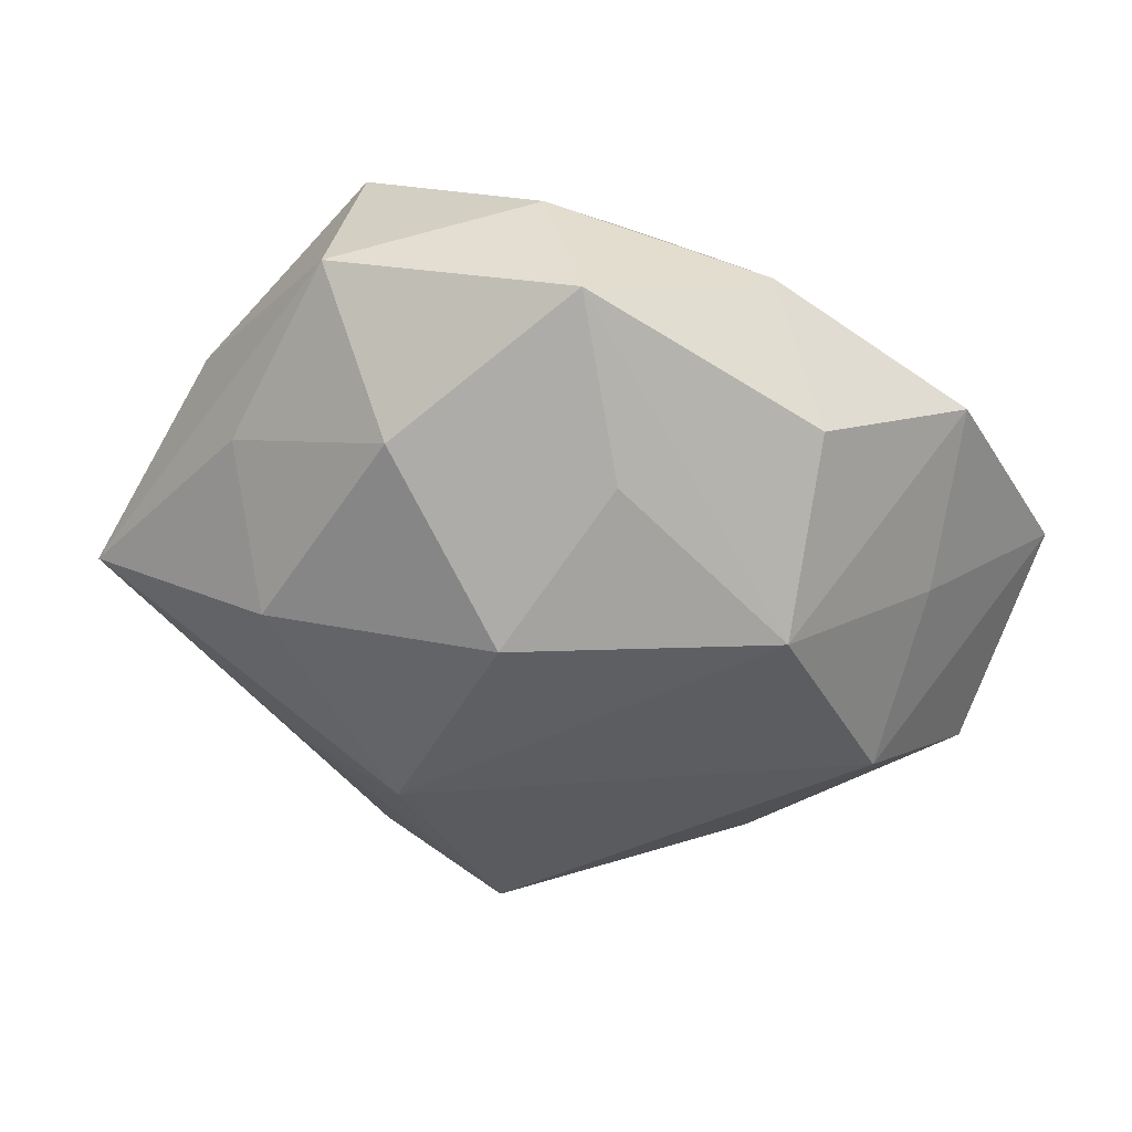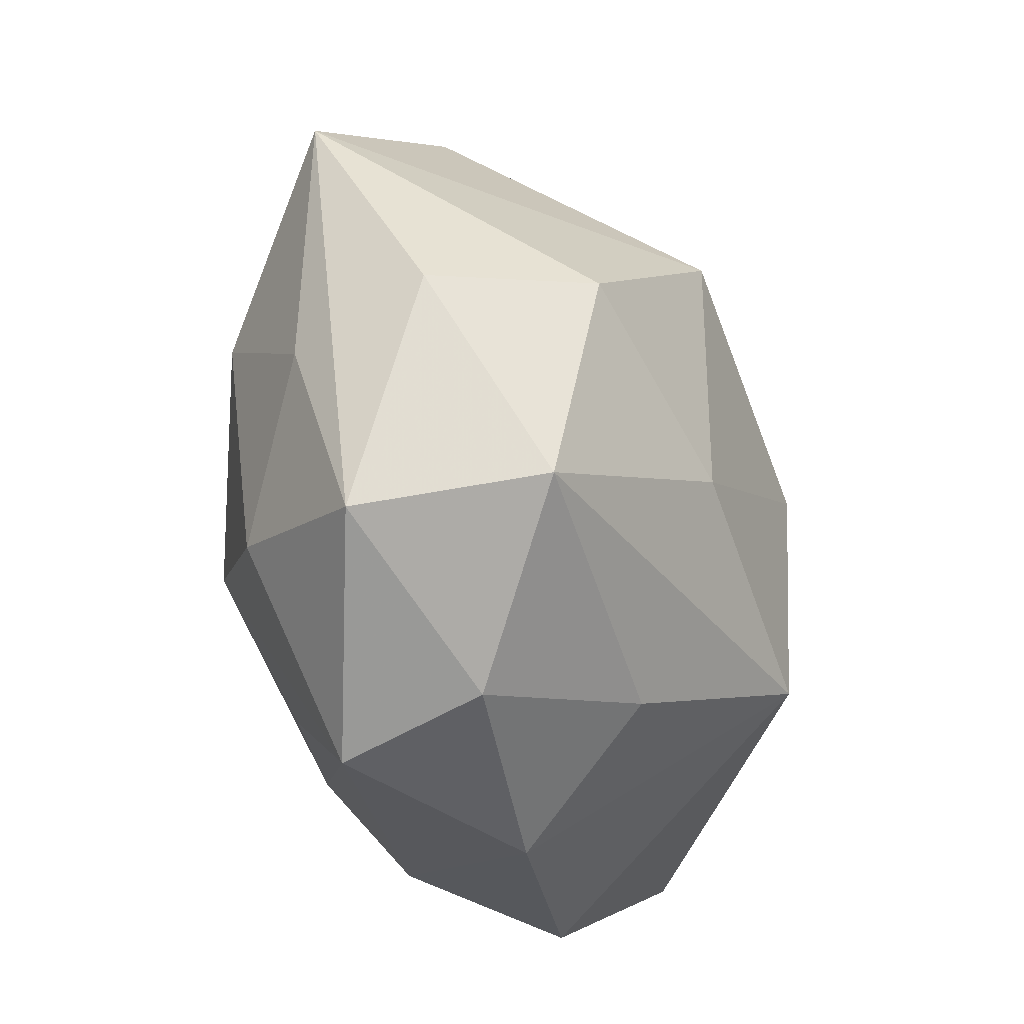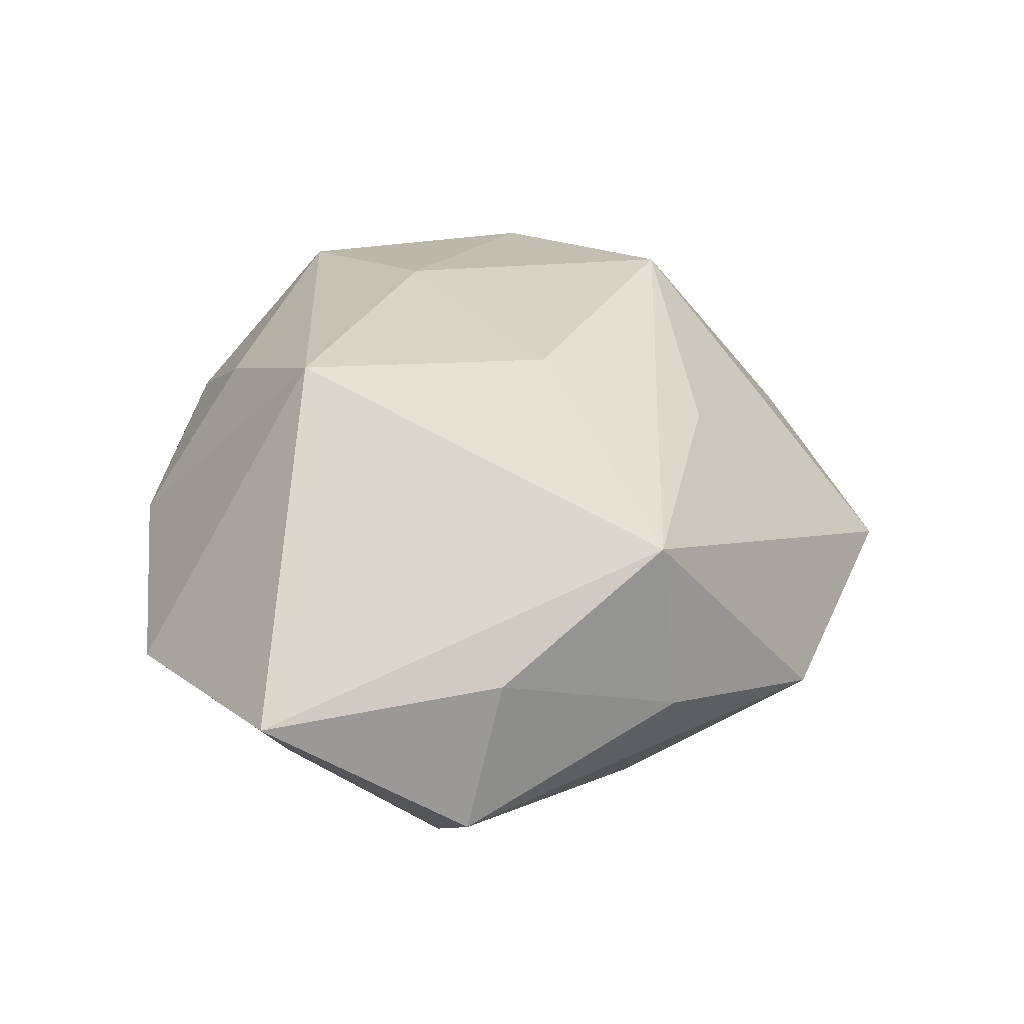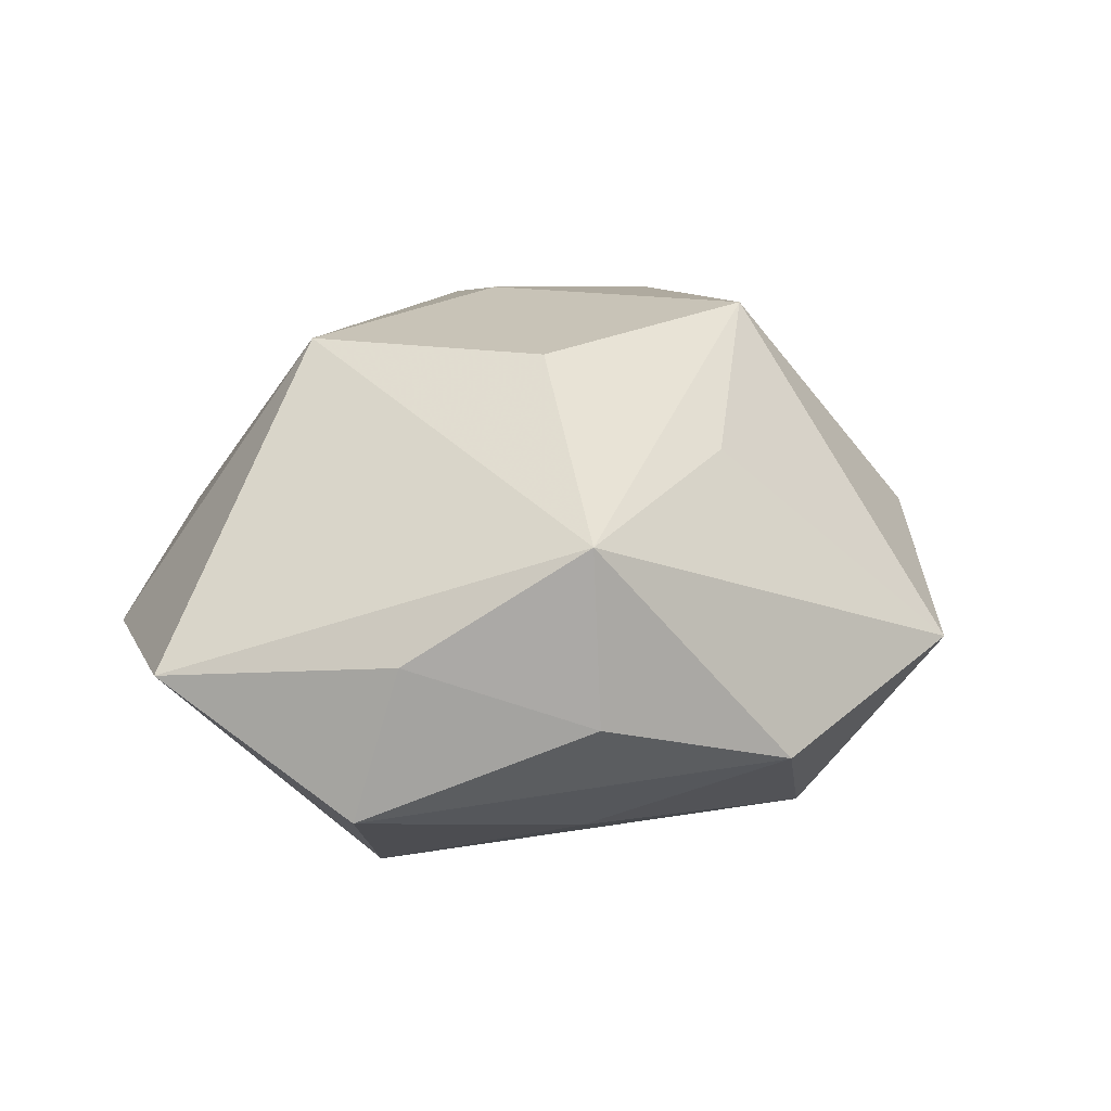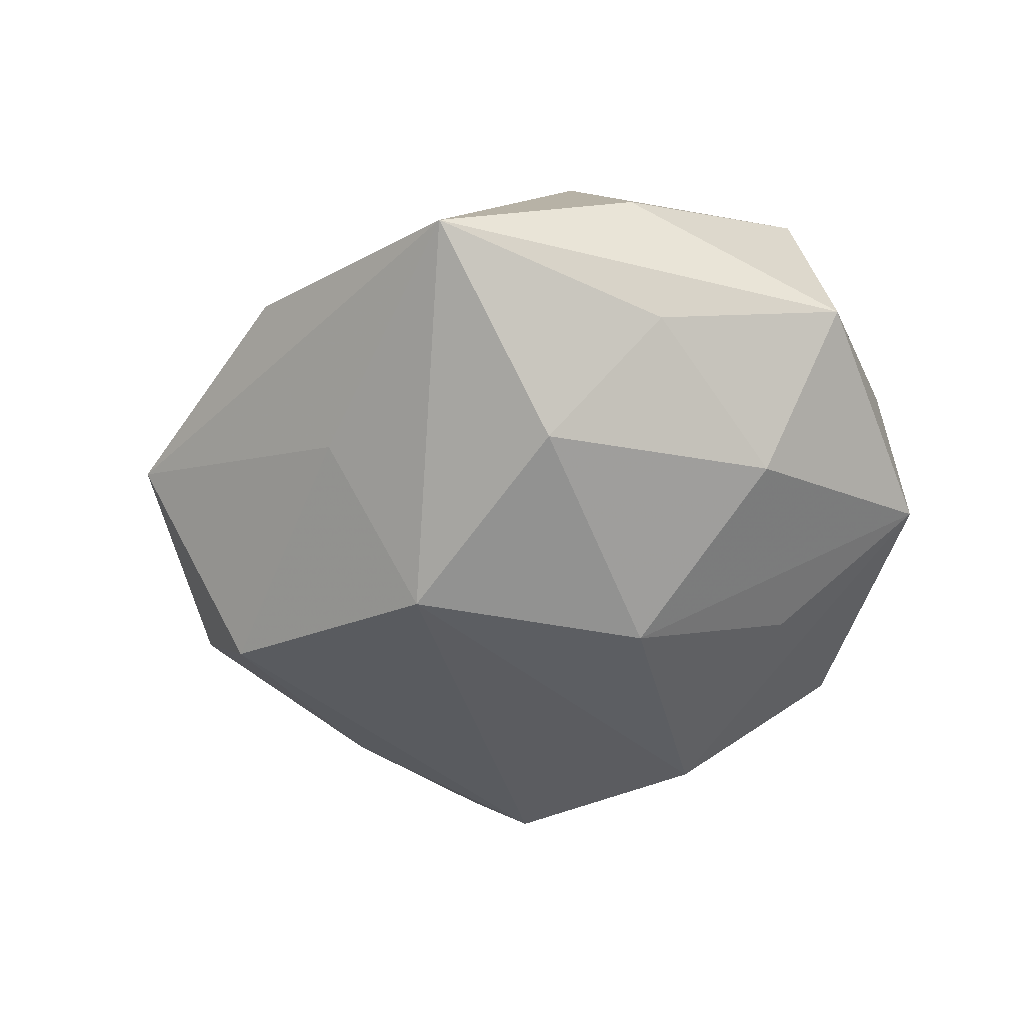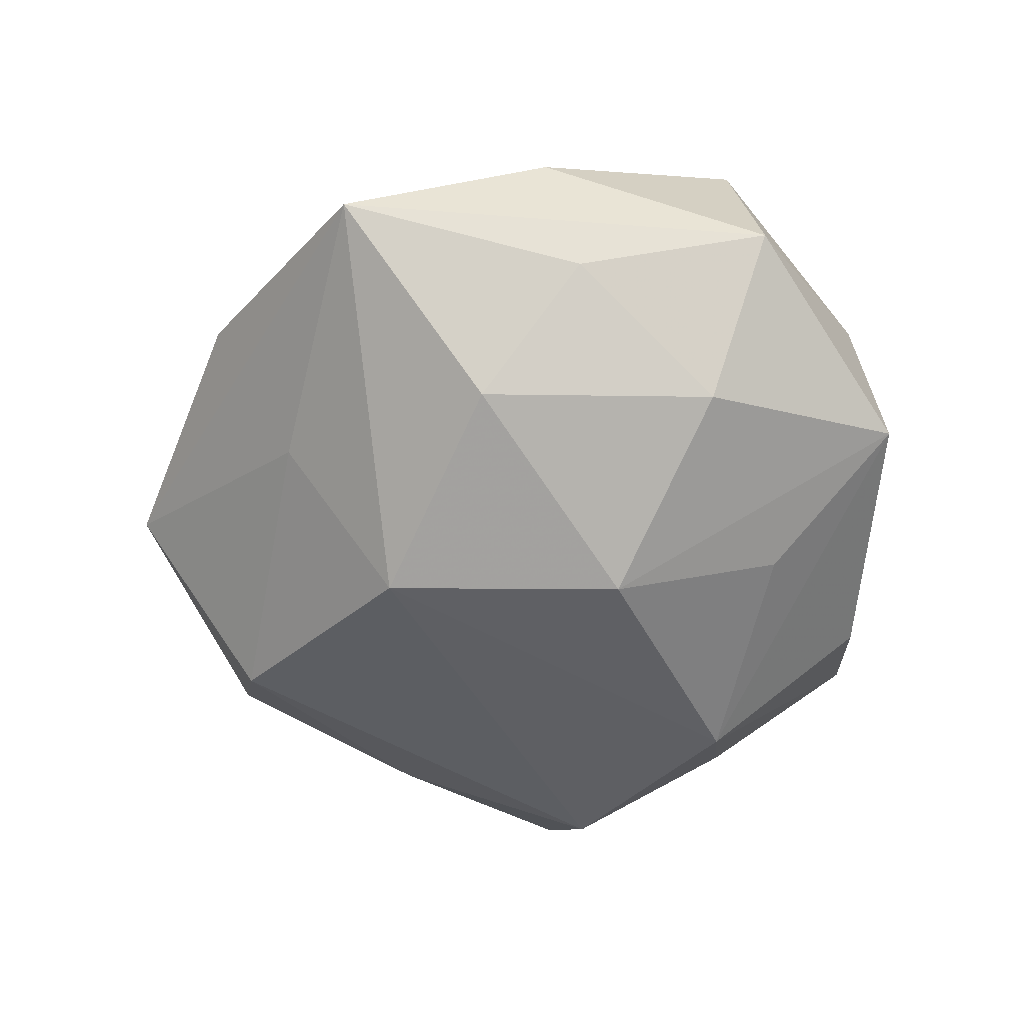
<metadata>
{"format":"obj","ext":"obj","renderer":"f3d","projection":"perspective","resolution":1024,"background":"white","views":[{"elev":-45.9,"azim":-26.5,"up":"+Z"},{"elev":-37.7,"azim":-70.6,"up":"+Y"},{"elev":33.3,"azim":91.0,"up":"+Z"},{"elev":24.6,"azim":109.8,"up":"+Z"},{"elev":-43.2,"azim":-101.0,"up":"+Z"},{"elev":-50.0,"azim":-88.8,"up":"+Z"}]}
</metadata>
<code>
v 0.008223 0.03759 -0.02342
v 0.05292 -0.0005154 -0.009525
v 0.03332 -0.0239 -0.01417
v 0.01039 0.02745 0.02168
v -0.009712 -0.02887 -0.02265
v 0.02857 -0.04146 -0.003008
v -0.04877 -0.001356 0.007574
v 0.03617 -0.004996 -0.02457
v -0.04461 -0.0277 -0.002143
v -0.0287 0.04047 0.001721
v -0.03316 -0.02069 -0.01913
v 0.05194 -0.02419 0.003807
v 0.04191 0.02388 0.0006983
v 0.03894 0.0219 0.0207
v -0.0394 -0.02481 0.01909
v -0.03647 0.003186 0.02377
v -0.03608 0.006543 -0.02172
v -0.04547 -0.005202 -0.008911
v 0.01512 -0.02115 0.03079
v -0.001604 0.05238 -0.00353
v -0.02123 -0.04347 -0.01153
v 0.02644 0.04113 -0.007562
v -0.02414 -0.04016 0.005752
v -0.006393 -0.03312 0.01832
v 0.04885 0.003566 0.008087
v -0.02232 0.03083 -0.01466
v 0.01446 -0.02215 -0.02943
v 0.009377 -0.04049 -0.01574
v 0.01563 0.007869 0.0325
v -0.01293 -0.009134 0.02968
v -0.01385 0.01822 -0.03053
v -0.05197 0.02253 -0.005193
v 0.001784 -0.04477 0.001681
v 0.033 0.01875 -0.01699
v -0.01516 0.02206 0.03054
v -0.01413 -0.009203 -0.0317
f 32 10 20
f 35 10 32
f 35 20 10
f 16 35 32
f 30 35 16
f 22 20 14
f 12 14 19
f 1 20 22
f 32 20 26
f 26 31 32
f 20 1 26
f 26 1 31
f 7 16 32
f 30 16 15
f 15 19 30
f 16 7 15
f 20 35 4
f 4 14 20
f 35 14 4
f 12 2 25
f 25 14 12
f 13 2 22
f 22 14 13
f 13 25 2
f 14 25 13
f 12 19 6
f 6 3 12
f 27 3 6
f 6 28 27
f 29 14 35
f 29 19 14
f 29 35 30
f 30 19 29
f 22 2 34
f 34 1 22
f 27 31 8
f 31 1 8
f 1 34 8
f 8 34 2
f 8 3 27
f 8 2 12
f 12 3 8
f 36 31 27
f 5 36 27
f 24 15 23
f 19 15 24
f 9 15 7
f 9 7 32
f 23 15 9
f 17 36 11
f 32 31 17
f 31 36 17
f 11 36 21
f 36 5 21
f 21 9 11
f 27 28 21
f 21 5 27
f 23 9 21
f 33 6 19
f 19 24 33
f 33 24 23
f 23 21 33
f 28 6 33
f 33 21 28
f 18 9 32
f 11 9 18
f 32 17 18
f 18 17 11

</code>
